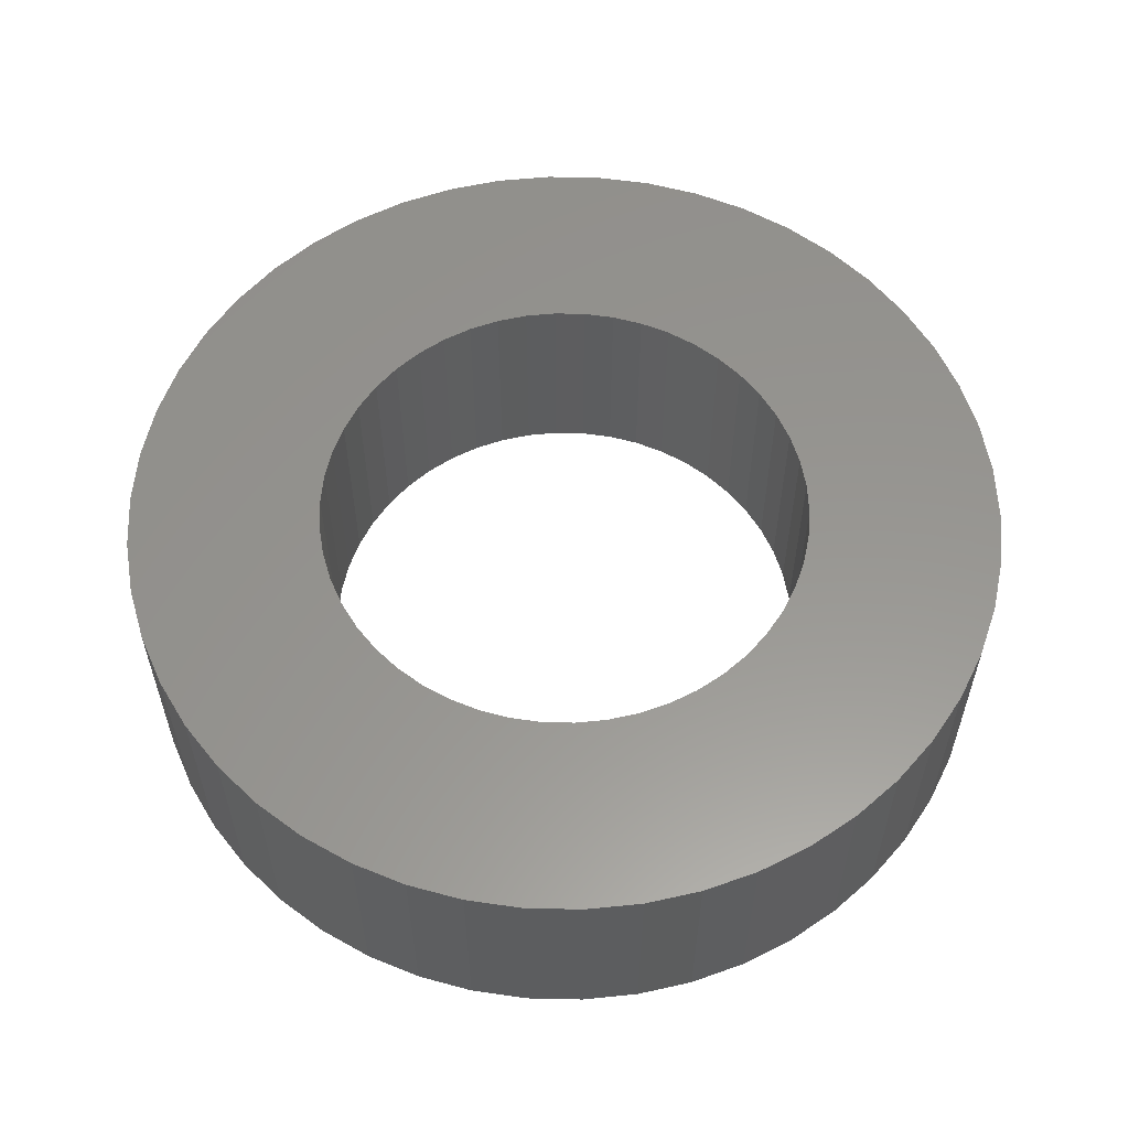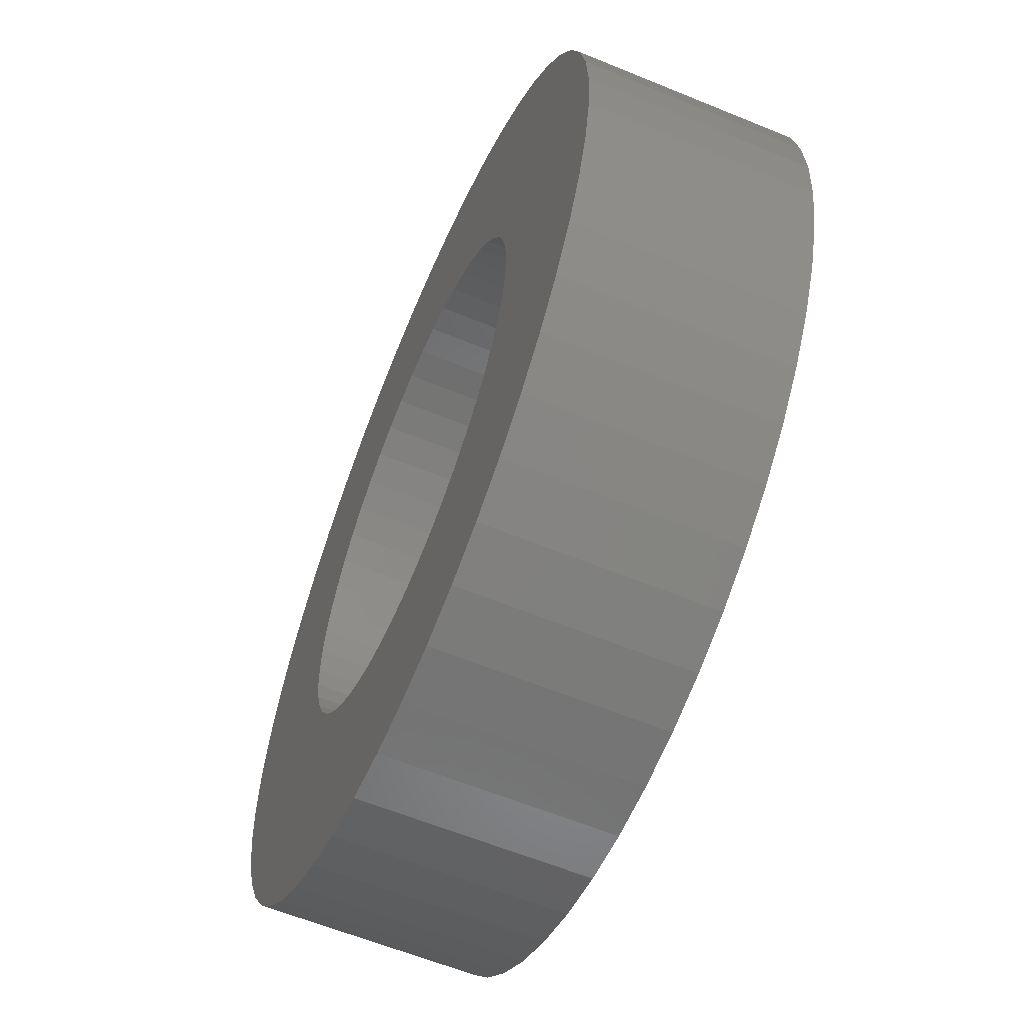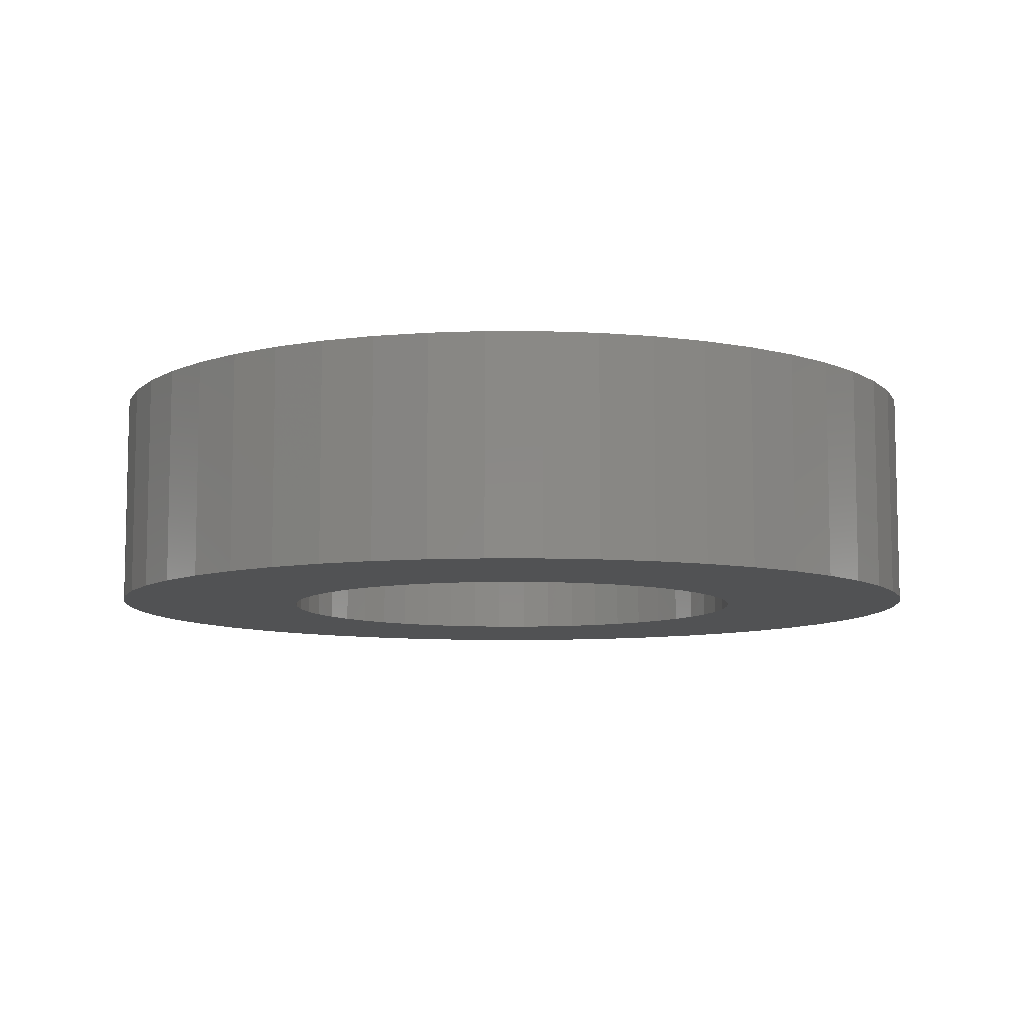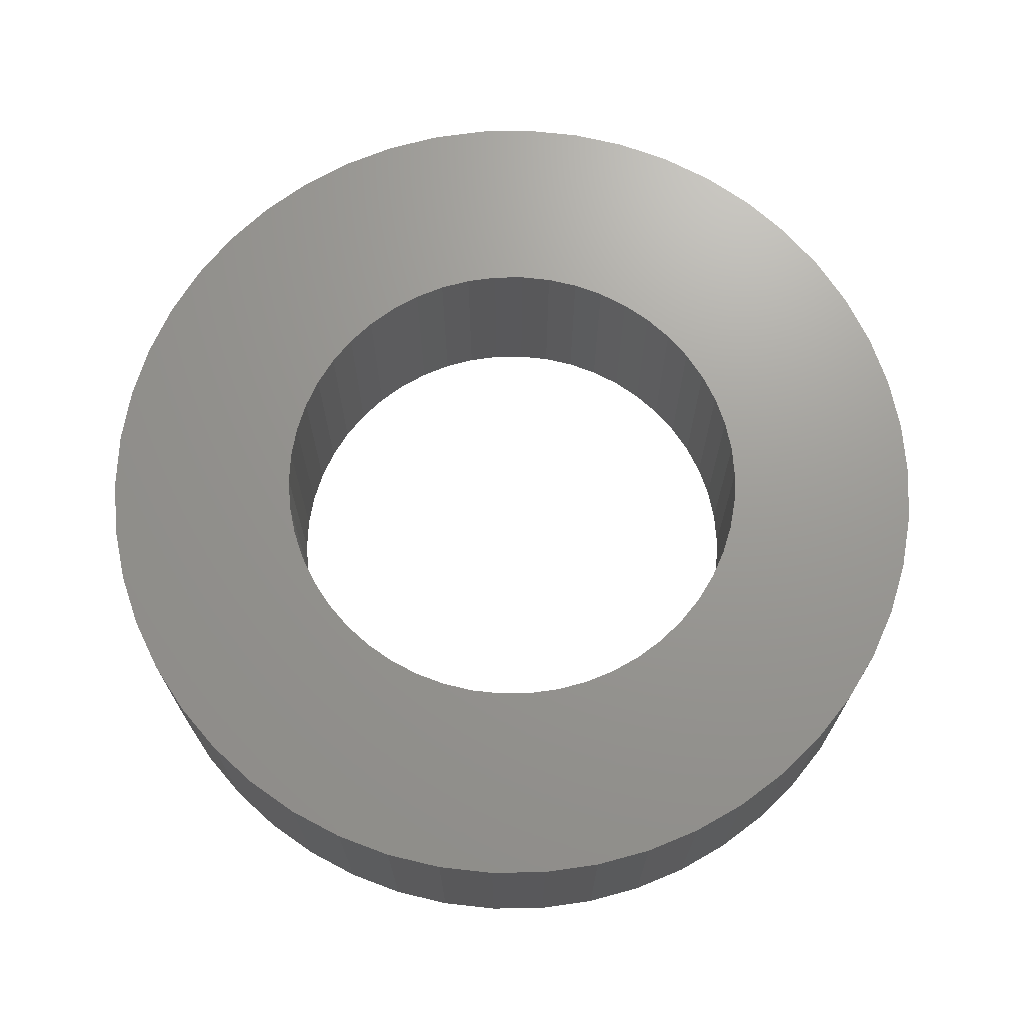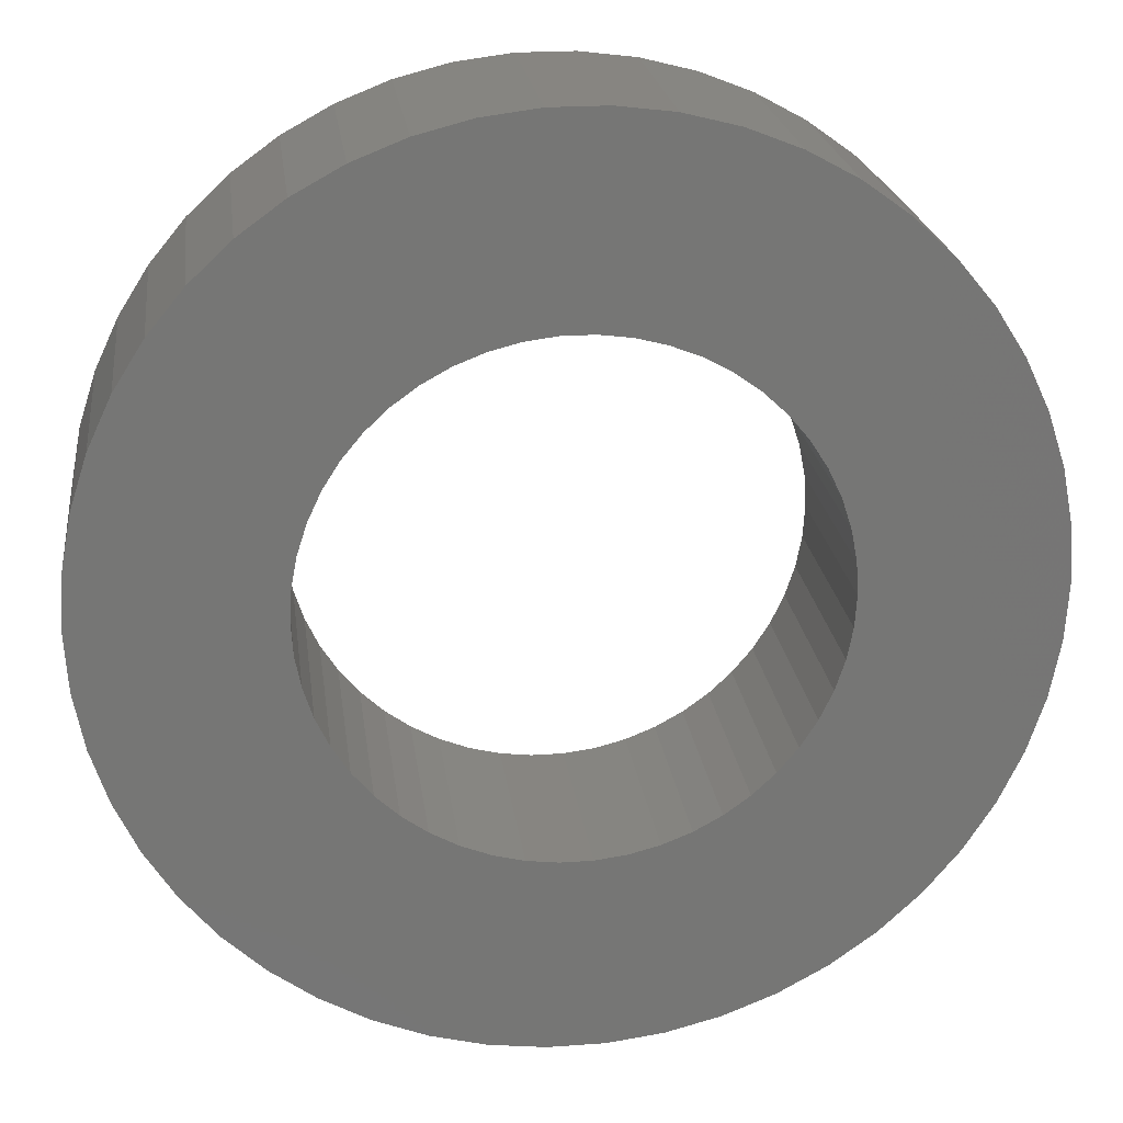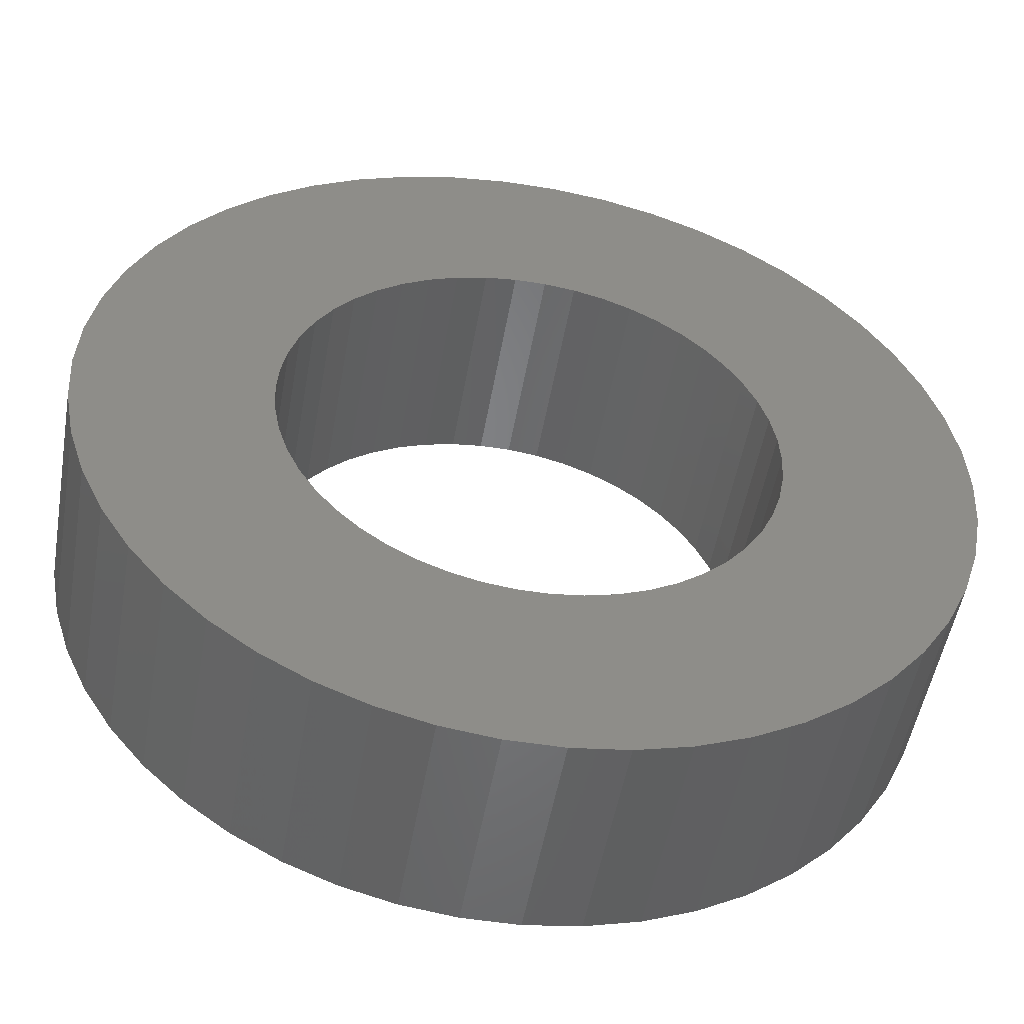
<metadata>
{"format":"stl","ext":"stl","renderer":"f3d","projection":"perspective","resolution":1024,"background":"white","views":[{"elev":57.9,"azim":152.5,"up":"+Z"},{"elev":-60.6,"azim":-112.8,"up":"+Y"},{"elev":-8.5,"azim":14.2,"up":"+Z"},{"elev":69.8,"azim":-15.3,"up":"+Z"},{"elev":22.1,"azim":172.8,"up":"+Y"},{"elev":-51.2,"azim":-9.9,"up":"+Y"}]}
</metadata>
<code>
# stl→obj: 200 verts, 400 faces
v 8 0 2
v 7.937 1.003 -2
v 7.937 1.003 2
v 8 0 -2
v -8 0 -2
v -7.937 1.003 2
v -7.937 1.003 -2
v -8 0 2
v 0.5023 7.984 -2
v -0.5023 7.984 2
v 0.5023 7.984 2
v -0.5023 7.984 -2
v -0.5023 -7.984 -2
v 0.5023 -7.984 2
v -0.5023 -7.984 2
v 0.5023 -7.984 -2
v 5.832 5.476 -2
v 5.099 6.164 2
v 5.832 5.476 2
v 5.099 6.164 -2
v -5.099 6.164 -2
v -5.832 5.476 2
v -5.099 6.164 2
v -5.832 5.476 -2
v -2.472 7.608 -2
v -3.406 7.239 2
v -2.472 7.608 2
v -3.406 7.239 -2
v 7.01 -3.854 2
v 7.438 -2.945 -2
v 7.438 -2.945 2
v 7.01 -3.854 -2
v 7.438 2.945 2
v 7.01 3.854 -2
v 7.01 3.854 2
v 7.438 2.945 -2
v 3.406 7.239 -2
v 2.472 7.608 2
v 3.406 7.239 2
v 2.472 7.608 -2
v 1.499 7.858 2
v 1.499 7.858 -2
v 4.287 6.755 -2
v 4.287 6.755 2
v -7.438 2.945 -2
v -7.01 3.854 2
v -7.01 3.854 -2
v -7.438 2.945 2
v -6.472 4.702 -2
v -6.472 4.702 2
v 4.5 0 2
v 4.465 0.564 2
v 7.749 1.99 2
v 7.937 -1.003 2
v 4.359 1.119 2
v 4.465 -0.564 2
v 4.184 1.657 2
v 7.749 -1.99 2
v 3.943 2.168 2
v 6.472 4.702 2
v 4.359 -1.119 2
v 3.641 2.645 2
v 3.28 3.08 2
v 4.184 -1.657 2
v 2.868 3.467 2
v 2.411 3.799 2
v 1.916 4.072 2
v 1.391 4.28 2
v 0.8432 4.42 2
v 0.2826 4.491 2
v -0.2826 4.491 2
v -0.8432 4.42 2
v -1.499 7.858 2
v -1.391 4.28 2
v -1.916 4.072 2
v -2.411 3.799 2
v -4.287 6.755 2
v -2.868 3.467 2
v -3.28 3.08 2
v -3.641 2.645 2
v -3.943 2.168 2
v -4.184 1.657 2
v 3.943 -2.168 2
v 6.472 -4.702 2
v 3.641 -2.645 2
v 5.832 -5.476 2
v 3.28 -3.08 2
v 5.099 -6.164 2
v 2.868 -3.467 2
v 4.287 -6.755 2
v 2.411 -3.799 2
v 3.406 -7.239 2
v 1.916 -4.072 2
v 2.472 -7.608 2
v 1.391 -4.28 2
v 1.499 -7.858 2
v 0.8432 -4.42 2
v 0.2826 -4.491 2
v -0.2826 -4.491 2
v -0.8432 -4.42 2
v -1.499 -7.858 2
v -1.391 -4.28 2
v -2.472 -7.608 2
v -1.916 -4.072 2
v -3.406 -7.239 2
v -2.411 -3.799 2
v -4.287 -6.755 2
v -2.868 -3.467 2
v -5.099 -6.164 2
v -3.28 -3.08 2
v -5.832 -5.476 2
v -3.641 -2.645 2
v -6.472 -4.702 2
v -3.943 -2.168 2
v -7.01 -3.854 2
v -4.184 -1.657 2
v -7.438 -2.945 2
v -4.359 -1.119 2
v -7.749 -1.99 2
v -4.465 -0.564 2
v -7.937 -1.003 2
v -4.5 0 2
v -4.359 1.119 2
v -7.749 1.99 2
v -4.465 0.564 2
v -1.499 7.858 -2
v 4.5 0 -2
v 7.937 -1.003 -2
v 4.465 -0.564 -2
v 7.749 -1.99 -2
v 4.359 -1.119 -2
v 4.465 0.564 -2
v 4.184 -1.657 -2
v 7.749 1.99 -2
v 3.943 -2.168 -2
v 6.472 -4.702 -2
v 4.359 1.119 -2
v 3.641 -2.645 -2
v 5.832 -5.476 -2
v 3.28 -3.08 -2
v 5.099 -6.164 -2
v 4.184 1.657 -2
v 2.868 -3.467 -2
v 4.287 -6.755 -2
v 2.411 -3.799 -2
v 3.406 -7.239 -2
v 1.916 -4.072 -2
v 2.472 -7.608 -2
v 1.391 -4.28 -2
v 1.499 -7.858 -2
v 0.8432 -4.42 -2
v 0.2826 -4.491 -2
v -0.2826 -4.491 -2
v -0.8432 -4.42 -2
v -1.499 -7.858 -2
v -1.391 -4.28 -2
v -2.472 -7.608 -2
v -1.916 -4.072 -2
v -3.406 -7.239 -2
v -2.411 -3.799 -2
v -4.287 -6.755 -2
v -2.868 -3.467 -2
v -5.099 -6.164 -2
v -3.28 -3.08 -2
v -5.832 -5.476 -2
v -3.641 -2.645 -2
v -6.472 -4.702 -2
v -3.943 -2.168 -2
v -7.01 -3.854 -2
v -4.184 -1.657 -2
v 3.943 2.168 -2
v 6.472 4.702 -2
v 3.641 2.645 -2
v 3.28 3.08 -2
v 2.868 3.467 -2
v 2.411 3.799 -2
v 1.916 4.072 -2
v 1.391 4.28 -2
v 0.8432 4.42 -2
v 0.2826 4.491 -2
v -0.2826 4.491 -2
v -0.8432 4.42 -2
v -1.391 4.28 -2
v -1.916 4.072 -2
v -2.411 3.799 -2
v -4.287 6.755 -2
v -2.868 3.467 -2
v -3.28 3.08 -2
v -3.641 2.645 -2
v -3.943 2.168 -2
v -4.184 1.657 -2
v -4.359 1.119 -2
v -7.749 1.99 -2
v -4.465 0.564 -2
v -4.5 0 -2
v -7.438 -2.945 -2
v -4.359 -1.119 -2
v -7.749 -1.99 -2
v -4.465 -0.564 -2
v -7.937 -1.003 -2
f 1 2 3
f 2 1 4
f 5 6 7
f 6 5 8
f 9 10 11
f 10 9 12
f 13 14 15
f 14 13 16
f 17 18 19
f 18 17 20
f 21 22 23
f 22 21 24
f 25 26 27
f 26 25 28
f 29 30 31
f 30 29 32
f 33 34 35
f 34 33 36
f 37 38 39
f 38 37 40
f 40 41 38
f 41 40 42
f 43 39 44
f 39 43 37
f 45 46 47
f 46 45 48
f 49 22 24
f 22 49 50
f 51 1 3
f 52 3 53
f 1 51 54
f 55 53 33
f 56 54 51
f 57 33 35
f 54 56 58
f 59 35 60
f 61 58 56
f 62 60 19
f 58 61 31
f 63 19 18
f 64 31 61
f 31 64 29
f 3 52 51
f 53 55 52
f 65 18 44
f 33 57 55
f 35 59 57
f 60 62 59
f 66 44 39
f 19 63 62
f 18 65 63
f 67 39 38
f 44 66 65
f 39 67 66
f 68 38 41
f 38 68 67
f 41 69 68
f 11 69 41
f 11 70 69
f 11 71 70
f 10 71 11
f 10 72 71
f 73 72 10
f 72 73 74
f 27 74 73
f 74 27 75
f 26 75 27
f 75 26 76
f 77 76 26
f 76 77 78
f 23 78 77
f 78 23 79
f 22 79 23
f 79 22 80
f 50 80 22
f 80 50 81
f 46 81 50
f 81 46 82
f 83 29 64
f 29 83 84
f 85 84 83
f 84 85 86
f 87 86 85
f 86 87 88
f 89 88 87
f 88 89 90
f 91 90 89
f 90 91 92
f 93 92 91
f 92 93 94
f 95 94 93
f 94 95 96
f 97 96 95
f 97 14 96
f 98 14 97
f 99 14 98
f 99 15 14
f 100 15 99
f 101 100 102
f 100 101 15
f 103 102 104
f 105 104 106
f 102 103 101
f 107 106 108
f 109 108 110
f 104 105 103
f 111 110 112
f 113 112 114
f 115 114 116
f 106 107 105
f 117 116 118
f 119 118 120
f 121 120 122
f 48 82 46
f 108 109 107
f 82 48 123
f 110 111 109
f 124 123 48
f 112 113 111
f 123 124 125
f 114 115 113
f 6 125 124
f 116 117 115
f 125 6 122
f 118 119 117
f 8 122 6
f 120 121 119
f 122 8 121
f 126 27 73
f 27 126 25
f 127 4 128
f 129 128 130
f 4 127 2
f 131 130 30
f 132 2 127
f 133 30 32
f 2 132 134
f 135 32 136
f 137 134 132
f 138 136 139
f 134 137 36
f 140 139 141
f 142 36 137
f 36 142 34
f 128 129 127
f 130 131 129
f 143 141 144
f 30 133 131
f 32 135 133
f 136 138 135
f 145 144 146
f 139 140 138
f 141 143 140
f 147 146 148
f 144 145 143
f 146 147 145
f 149 148 150
f 148 149 147
f 150 151 149
f 16 151 150
f 16 152 151
f 16 153 152
f 13 153 16
f 13 154 153
f 155 154 13
f 154 155 156
f 157 156 155
f 156 157 158
f 159 158 157
f 158 159 160
f 161 160 159
f 160 161 162
f 163 162 161
f 162 163 164
f 165 164 163
f 164 165 166
f 167 166 165
f 166 167 168
f 169 168 167
f 168 169 170
f 171 34 142
f 34 171 172
f 173 172 171
f 172 173 17
f 174 17 173
f 17 174 20
f 175 20 174
f 20 175 43
f 176 43 175
f 43 176 37
f 177 37 176
f 37 177 40
f 178 40 177
f 40 178 42
f 179 42 178
f 179 9 42
f 180 9 179
f 181 9 180
f 181 12 9
f 182 12 181
f 126 182 183
f 182 126 12
f 25 183 184
f 28 184 185
f 183 25 126
f 186 185 187
f 21 187 188
f 184 28 25
f 24 188 189
f 49 189 190
f 47 190 191
f 185 186 28
f 45 191 192
f 193 192 194
f 7 194 195
f 196 170 169
f 187 21 186
f 170 196 197
f 188 24 21
f 198 197 196
f 189 49 24
f 197 198 199
f 190 47 49
f 200 199 198
f 191 45 47
f 199 200 195
f 192 193 45
f 5 195 200
f 194 7 193
f 195 5 7
f 16 96 14
f 96 16 150
f 53 36 33
f 36 53 134
f 3 134 53
f 134 3 2
f 60 17 19
f 17 60 172
f 35 172 60
f 172 35 34
f 42 11 41
f 11 42 9
f 20 44 18
f 44 20 43
f 47 50 49
f 50 47 46
f 193 48 45
f 48 193 124
f 7 124 193
f 124 7 6
f 28 77 26
f 77 28 186
f 186 23 77
f 23 186 21
f 12 73 10
f 73 12 126
f 54 4 1
f 4 54 128
f 86 136 84
f 136 86 139
f 165 109 111
f 109 165 163
f 169 117 196
f 117 169 115
f 165 113 167
f 113 165 111
f 146 90 92
f 90 146 144
f 31 130 58
f 130 31 30
f 84 32 29
f 32 84 136
f 198 121 200
f 121 198 119
f 200 8 5
f 8 200 121
f 196 119 198
f 119 196 117
f 141 86 88
f 86 141 139
f 148 92 94
f 92 148 146
f 150 94 96
f 94 150 148
f 58 128 54
f 128 58 130
f 155 15 101
f 15 155 13
f 157 101 103
f 101 157 155
f 159 103 105
f 103 159 157
f 161 105 107
f 105 161 159
f 167 115 169
f 115 167 113
f 144 88 90
f 88 144 141
f 163 107 109
f 107 163 161
f 127 52 132
f 52 127 51
f 122 194 125
f 194 122 195
f 181 70 71
f 70 181 180
f 152 99 98
f 99 152 153
f 175 63 65
f 63 175 174
f 188 78 79
f 78 188 187
f 184 74 75
f 74 184 183
f 142 59 171
f 59 142 57
f 132 55 137
f 55 132 52
f 178 67 68
f 67 178 177
f 179 68 69
f 68 179 178
f 176 65 66
f 65 176 175
f 82 190 81
f 190 82 191
f 81 189 80
f 189 81 190
f 123 191 82
f 191 123 192
f 185 75 76
f 75 185 184
f 183 72 74
f 72 183 182
f 147 95 93
f 95 147 149
f 137 57 142
f 57 137 55
f 173 63 174
f 63 173 62
f 171 62 173
f 62 171 59
f 180 69 70
f 69 180 179
f 177 66 67
f 66 177 176
f 80 188 79
f 188 80 189
f 125 192 123
f 192 125 194
f 187 76 78
f 76 187 185
f 182 71 72
f 71 182 181
f 138 83 135
f 83 138 85
f 131 56 129
f 56 131 61
f 162 110 108
f 110 162 164
f 114 170 116
f 170 114 168
f 140 89 87
f 89 140 143
f 145 93 91
f 93 145 147
f 133 61 131
f 61 133 64
f 135 64 133
f 64 135 83
f 129 51 127
f 51 129 56
f 154 102 100
f 102 154 156
f 116 197 118
f 197 116 170
f 120 195 122
f 195 120 199
f 140 85 138
f 85 140 87
f 143 91 89
f 91 143 145
f 153 100 99
f 100 153 154
f 110 166 112
f 166 110 164
f 112 168 114
f 168 112 166
f 118 199 120
f 199 118 197
f 149 97 95
f 97 149 151
f 151 98 97
f 98 151 152
f 158 106 104
f 106 158 160
f 160 108 106
f 108 160 162
f 156 104 102
f 104 156 158

</code>
